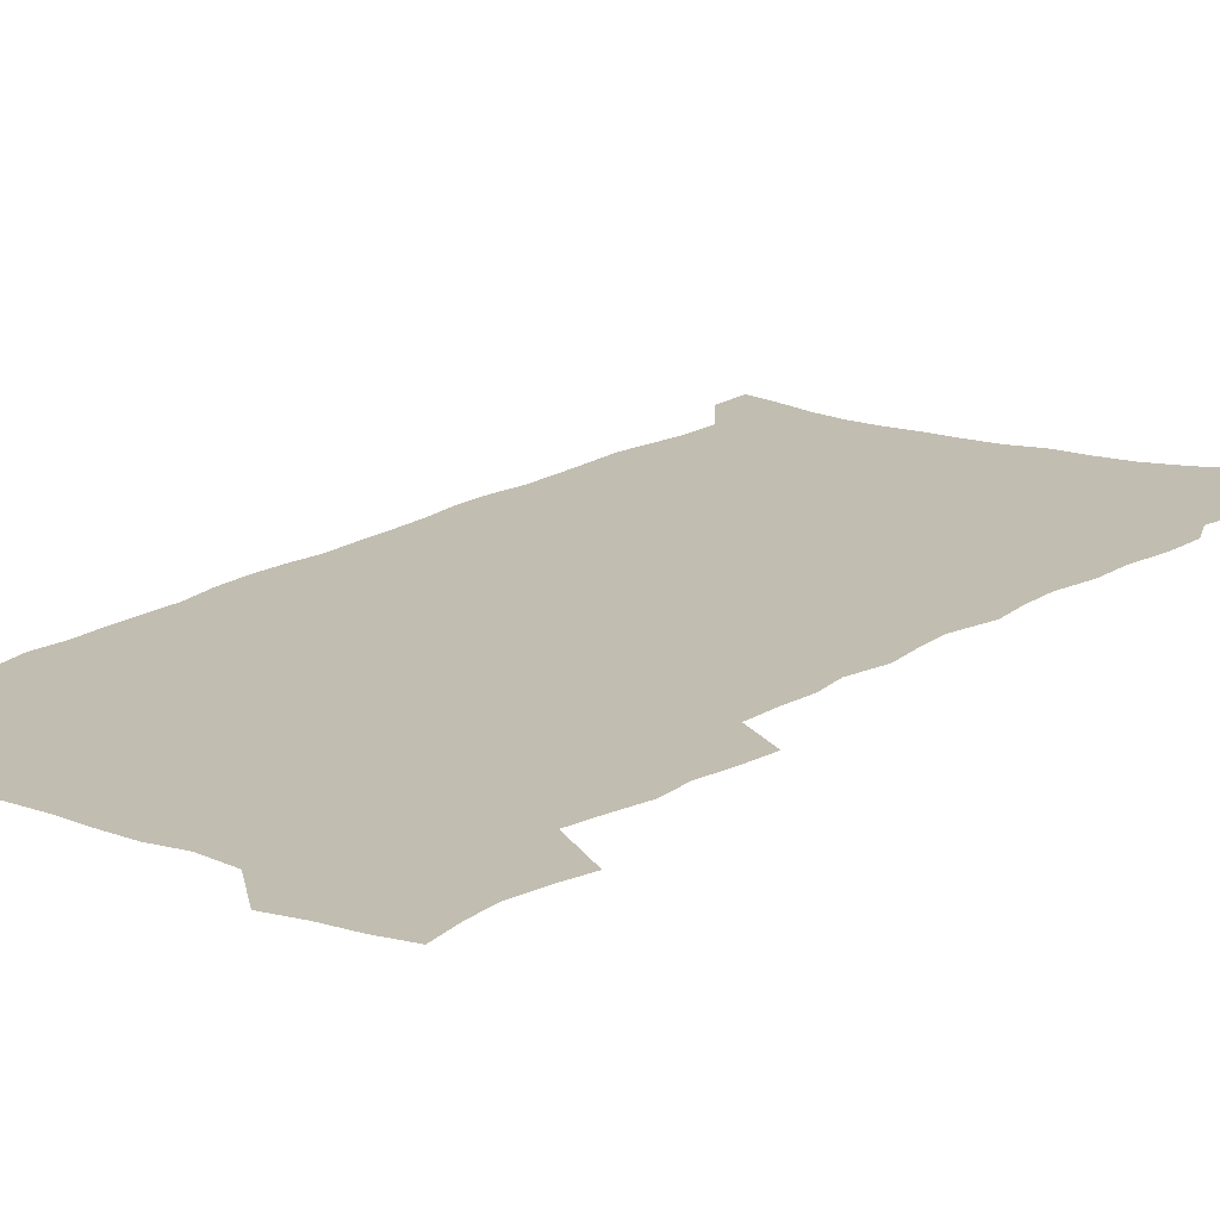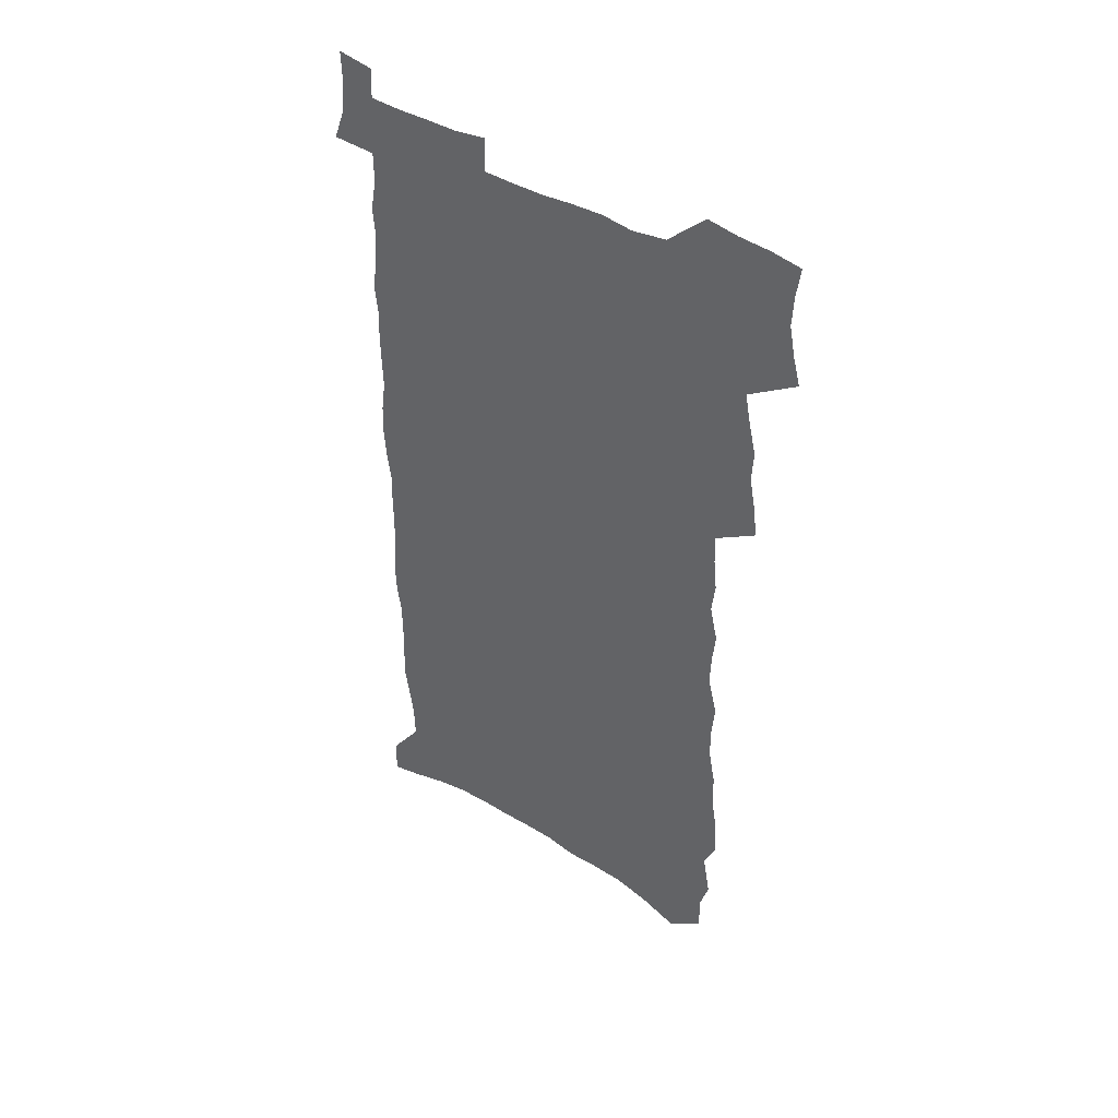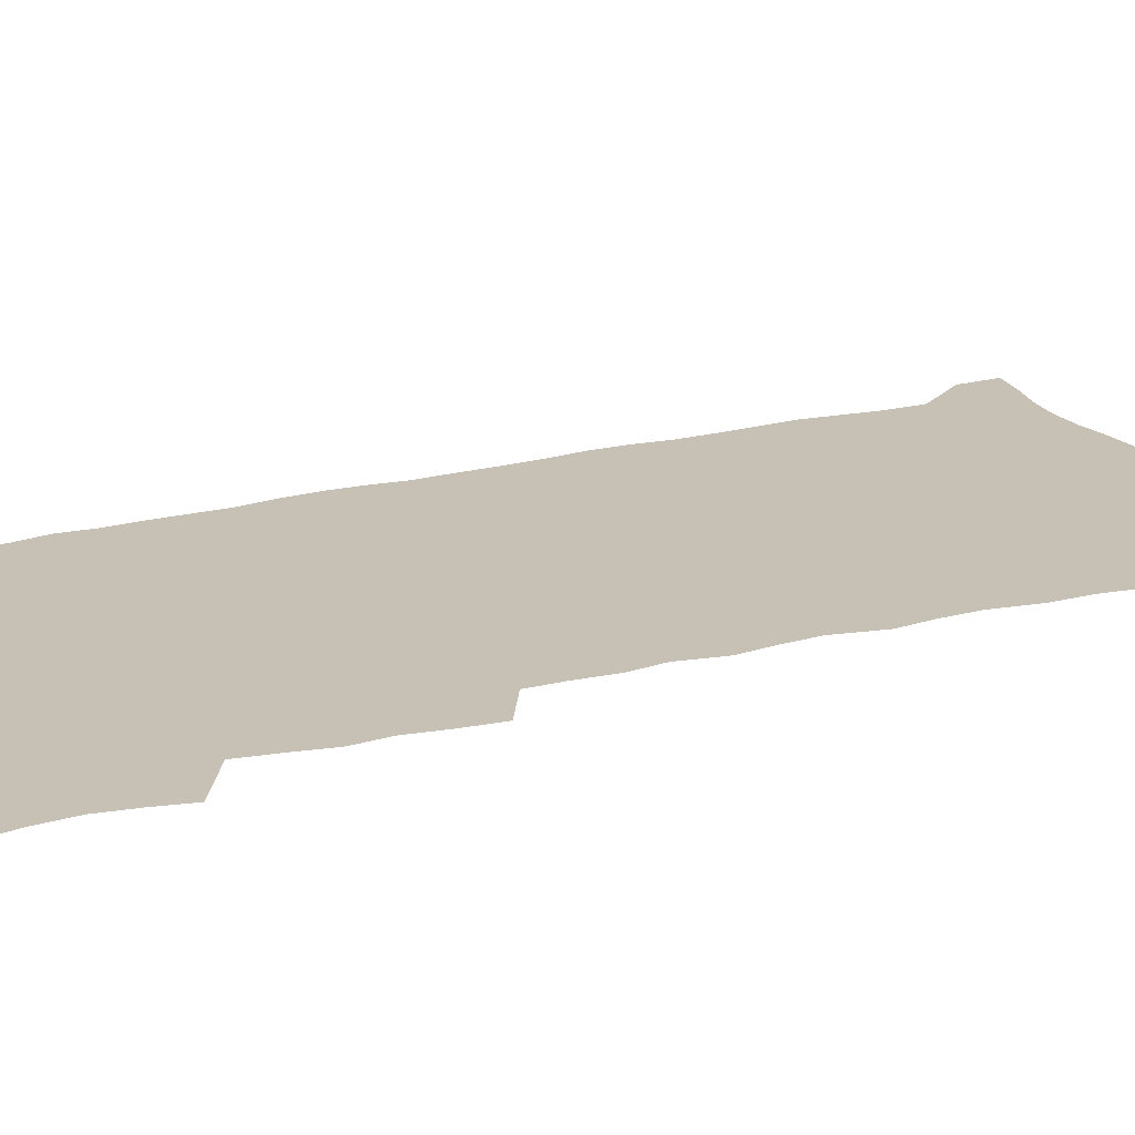
<metadata>
{"format":"obj","ext":"obj","renderer":"f3d","projection":"perspective","resolution":1024,"background":"white","views":[{"elev":16.7,"azim":-144.0,"up":"+Z"},{"elev":45.1,"azim":-146.7,"up":"+Y"},{"elev":18.6,"azim":-118.2,"up":"+Z"}]}
</metadata>
<code>
v 464.8 518.6 0
v 468.3 532.3 0
v 470.8 546.2 0
v 470.3 560.2 0
v 468.4 574.8 0
v 477.8 429.5 0
v 479.6 444.6 0
v 482.3 459.9 0
v 481.5 474 0
v 484.8 488.9 0
v 487.6 503.6 0
v 487.2 517.3 0
v 483.8 531.9 0
v 488.3 545.4 0
v 485.6 560.2 0
v 482 577.4 0
v 490.3 138.8 0
v 490.5 157.2 0
v 486.4 171.4 0
v 490 192.7 0
v 484.5 205.9 0
v 485.2 223.2 0
v 488.1 241.9 0
v 488.3 258.3 0
v 491.7 276.6 0
v 491.6 292.4 0
v 490.3 307.3 0
v 494.8 326.7 0
v 494.2 341.6 0
v 492.8 356.2 0
v 496.4 373.5 0
v 494.9 387.9 0
v 496.4 403.1 0
v 496.8 417.6 0
v 499.7 433.3 0
v 499.4 447.2 0
v 501.3 461.8 0
v 501.5 475.7 0
v 501.3 489.6 0
v 503.3 504 0
v 502.8 517.9 0
v 503.2 531.7 0
v 501.7 546.5 0
v 499.3 561.8 0
v 496.3 578.5 0
v 506.4 125.9 0
v 510.2 149.8 0
v 512.4 170.1 0
v 509.2 184.2 0
v 509.9 202.2 0
v 509.9 219 0
v 512.6 237.6 0
v 513.6 254.2 0
v 513.5 269.6 0
v 512.4 284.3 0
v 512.5 299.8 0
v 510.1 313.9 0
v 511.8 330.4 0
v 513.1 346.4 0
v 513.3 361.5 0
v 514.3 376.9 0
v 516.2 392.3 0
v 516.9 406.6 0
v 514.1 420 0
v 515.6 434.8 0
v 517.1 449.2 0
v 517.2 462.8 0
v 515.6 476.4 0
v 517.7 490.4 0
v 518.1 504.2 0
v 518.6 517.9 0
v 517.6 532 0
v 515.9 546.8 0
v 513.8 562.3 0
v 510 581 0
v 524.7 134.9 0
v 526.3 155.2 0
v 528.7 176.9 0
v 526.7 191.3 0
v 528 209.6 0
v 529.1 227 0
v 529.6 243.1 0
v 530 259.1 0
v 530.1 274.5 0
v 529.7 289.5 0
v 529.4 304.5 0
v 529.7 320 0
v 530.3 335.3 0
v 530.4 350.1 0
v 530.3 364.7 0
v 530.7 379.4 0
v 531.3 394 0
v 531.4 408.3 0
v 531.1 422.2 0
v 531.5 436.3 0
v 531 449.9 0
v 531.5 463.7 0
v 534.1 477.8 0
v 533.1 491.1 0
v 533 504.5 0
v 532.7 518 0
v 532.7 531.6 0
v 531 546.3 0
v 527.6 564.1 0
v 540.6 139.8 0
v 542.1 160.7 0
v 543 180 0
v 545.1 200.2 0
v 545.1 216.2 0
v 545.3 232.1 0
v 545.3 247.5 0
v 545 262.4 0
v 544.8 277.3 0
v 544.9 292.7 0
v 544.7 307.6 0
v 545.5 323.2 0
v 544.9 337.2 0
v 545.1 351.9 0
v 545.1 366.3 0
v 546.1 381.6 0
v 545.6 395.2 0
v 547.3 410.5 0
v 546.7 423.8 0
v 547.1 437.7 0
v 547.6 451.4 0
v 547.6 464.9 0
v 547.4 478.2 0
v 547.3 491.5 0
v 547.2 504.7 0
v 546.6 518.1 0
v 547.5 531 0
v 545 546.8 0
v 543.5 562 0
v 555.1 141.2 0
v 556.2 161.3 0
v 558.1 184.2 0
v 559.4 204 0
v 559.4 219.2 0
v 559.9 235.5 0
v 559.5 249.9 0
v 559.6 265.2 0
v 559.4 280 0
v 559 294.5 0
v 559.5 310.2 0
v 559 324.2 0
v 559.3 339.1 0
v 559.4 353.5 0
v 558.8 366.9 0
v 559.9 382.5 0
v 560 396.5 0
v 560.8 411.1 0
v 560.8 424.6 0
v 560.6 438 0
v 561.2 451.9 0
v 561.2 465.2 0
v 561.1 478.5 0
v 561 491.8 0
v 560.9 505 0
v 560.6 518.2 0
v 560.8 531.1 0
v 559.5 545.7 0
v 557.1 564.1 0
v 569.3 141.2 0
v 571.5 167.4 0
v 571.8 184.9 0
v 572.6 204.1 0
v 573.7 223.4 0
v 573.7 237.7 0
v 573.3 251.6 0
v 573.3 266.5 0
v 573.3 281.8 0
v 573.3 296.6 0
v 573.2 311.4 0
v 573.5 326.5 0
v 573.3 340.7 0
v 572.6 354.1 0
v 574 370 0
v 574.3 384.3 0
v 574.3 397.8 0
v 574.5 411.7 0
v 574.5 425.2 0
v 574.6 438.7 0
v 575 452.5 0
v 574.5 465.7 0
v 574.6 478.9 0
v 574.8 492.2 0
v 574.6 505.3 0
v 574.3 518.5 0
v 573.9 531.9 0
v 573 546.5 0
v 571.3 563.7 0
v 584.2 145 0
v 585.4 169.5 0
v 585.8 187.6 0
v 586.3 205.6 0
v 586.7 221.9 0
v 586.8 238.5 0
v 586.8 252.7 0
v 586.8 266.8 0
v 587 283.5 0
v 586.7 297.1 0
v 586.9 312.6 0
v 586.9 326.8 0
v 587.2 342.1 0
v 587 355.9 0
v 587.3 370.4 0
v 587.4 383.9 0
v 587.8 398.3 0
v 587.8 411.8 0
v 587.9 425.5 0
v 587.9 438.8 0
v 588 452.6 0
v 588.2 466 0
v 588 479.2 0
v 588 492.4 0
v 588 505.5 0
v 587.8 518.7 0
v 587.4 532.1 0
v 586.7 546.6 0
v 585.8 562.5 0
v 598.6 145.9 0
v 599.1 168.8 0
v 599.5 189.7 0
v 599.7 205.7 0
v 599.8 221.6 0
v 599.5 239.2 0
v 600.3 251.7 0
v 600.3 266.7 0
v 600.2 283.4 0
v 600.2 297.7 0
v 600.3 312 0
v 600.3 326.5 0
v 600.3 343.1 0
v 600.4 356.1 0
v 600.8 371.1 0
v 600.9 384.8 0
v 601.1 398.2 0
v 601.1 412 0
v 601.2 425.4 0
v 601.2 438.9 0
v 601.3 452.9 0
v 601.4 466.1 0
v 601.4 479.3 0
v 601.3 492.6 0
v 601.3 505.8 0
v 601.1 518.8 0
v 600.9 531.8 0
v 600.3 547.7 0
v 599.7 562.6 0
v 612.7 146 0
v 612.8 166.6 0
v 613 188.4 0
v 613.1 206.3 0
v 613.3 220.9 0
v 613.3 236.9 0
v 613.4 253.1 0
v 613.6 266.5 0
v 613.4 283.6 0
v 613.5 297.7 0
v 613.8 311.7 0
v 613.8 326.8 0
v 613.8 341.8 0
v 613.8 357 0
v 614.1 370.6 0
v 614.5 384 0
v 614.4 398.4 0
v 614.6 411.7 0
v 614.6 425.4 0
v 614.5 439.3 0
v 614.7 452.8 0
v 614.7 466.1 0
v 614.7 479.4 0
v 615 492.8 0
v 614.7 506.3 0
v 614.5 519.5 0
v 614.2 532.8 0
v 614.1 547 0
v 613.6 563 0
v 613 579.3 0
v 626.9 147.1 0
v 626.6 170.6 0
v 627 185.7 0
v 626.2 206 0
v 626.7 220.3 0
v 627.3 234.9 0
v 627 251.4 0
v 626.9 267.2 0
v 627.1 281.9 0
v 627.5 295.8 0
v 627.4 310.9 0
v 627.4 326.1 0
v 627.2 341.5 0
v 627.1 356.2 0
v 627.4 370.1 0
v 627.9 383.6 0
v 628 397.6 0
v 628 411.5 0
v 628.3 425 0
v 629 438.3 0
v 628.1 452.7 0
v 627.9 466.1 0
v 628.2 479.4 0
v 628.4 493 0
v 628.3 506.4 0
v 628.2 519.9 0
v 628 533.4 0
v 627.8 547.2 0
v 627.8 561.7 0
v 627.6 577.3 0
v 641.1 146.8 0
v 640.3 168.6 0
v 640.8 184.6 0
v 640.9 201.5 0
v 641.2 217.2 0
v 641.3 232.9 0
v 640.9 249.4 0
v 642.5 263.2 0
v 641.3 280.1 0
v 640.5 296.5 0
v 640.8 310.5 0
v 641.6 324.4 0
v 641.4 339.5 0
v 642.9 353.1 0
v 641.5 368.6 0
v 642.4 382.2 0
v 643.3 395.8 0
v 642.4 410.5 0
v 642.2 424.5 0
v 642.4 438.3 0
v 641.8 452.3 0
v 643.2 465.7 0
v 642.1 479.5 0
v 642.5 493 0
v 642.4 506.6 0
v 642.3 520.3 0
v 642 533.9 0
v 641.9 547.9 0
v 641.7 561.9 0
v 641.5 577.5 0
v 655.5 144.4 0
v 653.7 167.5 0
v 655.2 181.6 0
v 656.1 197 0
v 655.8 213.9 0
v 655.7 230.2 0
v 656.3 245.5 0
v 656.8 260.7 0
v 656.4 276.8 0
v 657 291.7 0
v 657.3 306.6 0
v 655.8 322.5 0
v 657.6 336.2 0
v 658.1 350.5 0
v 656 366.7 0
v 657.4 380.3 0
v 658 394.4 0
v 657 409.3 0
v 656.9 423.4 0
v 657.6 437.1 0
v 657.2 451.2 0
v 658.4 464.9 0
v 657.3 479.1 0
v 657 492.9 0
v 657.1 506.7 0
v 657.9 520.7 0
v 656.9 534.8 0
v 656.4 548.8 0
v 655.6 562.5 0
v 655.5 577.2 0
v 670.8 140 0
v 669.6 160.6 0
v 670.5 176.7 0
v 670.9 193.3 0
v 672.7 208 0
v 674.8 222.6 0
v 674.4 239 0
v 673.9 255.3 0
v 674 271 0
v 675.9 285.4 0
v 676.3 300.5 0
v 674.9 316.9 0
v 674.5 332.3 0
v 674.6 347.2 0
v 674.2 362.5 0
v 676 376.6 0
v 676.9 390.9 0
v 676.4 405.8 0
v 674.4 421.2 0
v 674.8 435.4 0
v 675 449.7 0
v 674.6 464 0
v 676 478 0
v 673.8 492.6 0
v 672.8 506.7 0
v 673.8 520.8 0
v 671.2 535.8 0
v 671.3 550.1 0
v 670.1 563.8 0
v 669.6 577.9 0
v 668.9 591.9 0
v 685.6 136.8 0
v 685.4 154.8 0
v 690.6 551.1 0
v 685.5 565.8 0
v 684.1 579.5 0
v 684.5 594.8 0
f 11 12 1
f 1 12 2
f 12 13 2
f 2 13 3
f 13 14 3
f 3 14 4
f 14 15 4
f 4 15 5
f 15 16 5
f 34 35 6
f 6 35 7
f 35 36 7
f 7 36 8
f 36 37 8
f 8 37 9
f 37 38 9
f 9 38 10
f 38 39 10
f 10 39 11
f 39 40 11
f 11 40 12
f 40 41 12
f 12 41 13
f 41 42 13
f 13 42 14
f 42 43 14
f 14 43 15
f 43 44 15
f 15 44 16
f 44 45 16
f 46 47 17
f 17 47 18
f 47 48 18
f 18 48 19
f 48 49 19
f 19 49 20
f 49 50 20
f 20 50 21
f 50 51 21
f 21 51 22
f 51 52 22
f 22 52 23
f 52 53 23
f 23 53 24
f 53 54 24
f 24 54 25
f 54 55 25
f 25 55 26
f 55 56 26
f 26 56 27
f 56 57 27
f 27 57 28
f 57 58 28
f 28 58 29
f 58 59 29
f 29 59 30
f 59 60 30
f 30 60 31
f 60 61 31
f 31 61 32
f 61 62 32
f 32 62 33
f 62 63 33
f 33 63 34
f 63 64 34
f 34 64 35
f 64 65 35
f 35 65 36
f 65 66 36
f 36 66 37
f 66 67 37
f 37 67 38
f 67 68 38
f 38 68 39
f 68 69 39
f 39 69 40
f 69 70 40
f 40 70 41
f 70 71 41
f 41 71 42
f 71 72 42
f 42 72 43
f 72 73 43
f 43 73 44
f 73 74 44
f 44 74 45
f 74 75 45
f 46 76 47
f 76 77 47
f 47 77 48
f 77 78 48
f 48 78 49
f 78 79 49
f 49 79 50
f 79 80 50
f 50 80 51
f 80 81 51
f 51 81 52
f 81 82 52
f 52 82 53
f 82 83 53
f 53 83 54
f 83 84 54
f 54 84 55
f 84 85 55
f 55 85 56
f 85 86 56
f 56 86 57
f 86 87 57
f 57 87 58
f 87 88 58
f 58 88 59
f 88 89 59
f 59 89 60
f 89 90 60
f 60 90 61
f 90 91 61
f 61 91 62
f 91 92 62
f 62 92 63
f 92 93 63
f 63 93 64
f 93 94 64
f 64 94 65
f 94 95 65
f 65 95 66
f 95 96 66
f 66 96 67
f 96 97 67
f 67 97 68
f 97 98 68
f 68 98 69
f 98 99 69
f 69 99 70
f 99 100 70
f 70 100 71
f 100 101 71
f 71 101 72
f 101 102 72
f 72 102 73
f 102 103 73
f 73 103 74
f 103 104 74
f 74 104 75
f 76 105 77
f 105 106 77
f 77 106 78
f 106 107 78
f 78 107 79
f 107 108 79
f 79 108 80
f 108 109 80
f 80 109 81
f 109 110 81
f 81 110 82
f 110 111 82
f 82 111 83
f 111 112 83
f 83 112 84
f 112 113 84
f 84 113 85
f 113 114 85
f 85 114 86
f 114 115 86
f 86 115 87
f 115 116 87
f 87 116 88
f 116 117 88
f 88 117 89
f 117 118 89
f 89 118 90
f 118 119 90
f 90 119 91
f 119 120 91
f 91 120 92
f 120 121 92
f 92 121 93
f 121 122 93
f 93 122 94
f 122 123 94
f 94 123 95
f 123 124 95
f 95 124 96
f 124 125 96
f 96 125 97
f 125 126 97
f 97 126 98
f 126 127 98
f 98 127 99
f 127 128 99
f 99 128 100
f 128 129 100
f 100 129 101
f 129 130 101
f 101 130 102
f 130 131 102
f 102 131 103
f 131 132 103
f 103 132 104
f 132 133 104
f 105 134 106
f 134 135 106
f 106 135 107
f 135 136 107
f 107 136 108
f 136 137 108
f 108 137 109
f 137 138 109
f 109 138 110
f 138 139 110
f 110 139 111
f 139 140 111
f 111 140 112
f 140 141 112
f 112 141 113
f 141 142 113
f 113 142 114
f 142 143 114
f 114 143 115
f 143 144 115
f 115 144 116
f 144 145 116
f 116 145 117
f 145 146 117
f 117 146 118
f 146 147 118
f 118 147 119
f 147 148 119
f 119 148 120
f 148 149 120
f 120 149 121
f 149 150 121
f 121 150 122
f 150 151 122
f 122 151 123
f 151 152 123
f 123 152 124
f 152 153 124
f 124 153 125
f 153 154 125
f 125 154 126
f 154 155 126
f 126 155 127
f 155 156 127
f 127 156 128
f 156 157 128
f 128 157 129
f 157 158 129
f 129 158 130
f 158 159 130
f 130 159 131
f 159 160 131
f 131 160 132
f 160 161 132
f 132 161 133
f 161 162 133
f 134 163 135
f 163 164 135
f 135 164 136
f 164 165 136
f 136 165 137
f 165 166 137
f 137 166 138
f 166 167 138
f 138 167 139
f 167 168 139
f 139 168 140
f 168 169 140
f 140 169 141
f 169 170 141
f 141 170 142
f 170 171 142
f 142 171 143
f 171 172 143
f 143 172 144
f 172 173 144
f 144 173 145
f 173 174 145
f 145 174 146
f 174 175 146
f 146 175 147
f 175 176 147
f 147 176 148
f 176 177 148
f 148 177 149
f 177 178 149
f 149 178 150
f 178 179 150
f 150 179 151
f 179 180 151
f 151 180 152
f 180 181 152
f 152 181 153
f 181 182 153
f 153 182 154
f 182 183 154
f 154 183 155
f 183 184 155
f 155 184 156
f 184 185 156
f 156 185 157
f 185 186 157
f 157 186 158
f 186 187 158
f 158 187 159
f 187 188 159
f 159 188 160
f 188 189 160
f 160 189 161
f 189 190 161
f 161 190 162
f 190 191 162
f 163 192 164
f 192 193 164
f 164 193 165
f 193 194 165
f 165 194 166
f 194 195 166
f 166 195 167
f 195 196 167
f 167 196 168
f 196 197 168
f 168 197 169
f 197 198 169
f 169 198 170
f 198 199 170
f 170 199 171
f 199 200 171
f 171 200 172
f 200 201 172
f 172 201 173
f 201 202 173
f 173 202 174
f 202 203 174
f 174 203 175
f 203 204 175
f 175 204 176
f 204 205 176
f 176 205 177
f 205 206 177
f 177 206 178
f 206 207 178
f 178 207 179
f 207 208 179
f 179 208 180
f 208 209 180
f 180 209 181
f 209 210 181
f 181 210 182
f 210 211 182
f 182 211 183
f 211 212 183
f 183 212 184
f 212 213 184
f 184 213 185
f 213 214 185
f 185 214 186
f 214 215 186
f 186 215 187
f 215 216 187
f 187 216 188
f 216 217 188
f 188 217 189
f 217 218 189
f 189 218 190
f 218 219 190
f 190 219 191
f 219 220 191
f 192 221 193
f 221 222 193
f 193 222 194
f 222 223 194
f 194 223 195
f 223 224 195
f 195 224 196
f 224 225 196
f 196 225 197
f 225 226 197
f 197 226 198
f 226 227 198
f 198 227 199
f 227 228 199
f 199 228 200
f 228 229 200
f 200 229 201
f 229 230 201
f 201 230 202
f 230 231 202
f 202 231 203
f 231 232 203
f 203 232 204
f 232 233 204
f 204 233 205
f 233 234 205
f 205 234 206
f 234 235 206
f 206 235 207
f 235 236 207
f 207 236 208
f 236 237 208
f 208 237 209
f 237 238 209
f 209 238 210
f 238 239 210
f 210 239 211
f 239 240 211
f 211 240 212
f 240 241 212
f 212 241 213
f 241 242 213
f 213 242 214
f 242 243 214
f 214 243 215
f 243 244 215
f 215 244 216
f 244 245 216
f 216 245 217
f 245 246 217
f 217 246 218
f 246 247 218
f 218 247 219
f 247 248 219
f 219 248 220
f 248 249 220
f 221 250 222
f 250 251 222
f 222 251 223
f 251 252 223
f 223 252 224
f 252 253 224
f 224 253 225
f 253 254 225
f 225 254 226
f 254 255 226
f 226 255 227
f 255 256 227
f 227 256 228
f 256 257 228
f 228 257 229
f 257 258 229
f 229 258 230
f 258 259 230
f 230 259 231
f 259 260 231
f 231 260 232
f 260 261 232
f 232 261 233
f 261 262 233
f 233 262 234
f 262 263 234
f 234 263 235
f 263 264 235
f 235 264 236
f 264 265 236
f 236 265 237
f 265 266 237
f 237 266 238
f 266 267 238
f 238 267 239
f 267 268 239
f 239 268 240
f 268 269 240
f 240 269 241
f 269 270 241
f 241 270 242
f 270 271 242
f 242 271 243
f 271 272 243
f 243 272 244
f 272 273 244
f 244 273 245
f 273 274 245
f 245 274 246
f 274 275 246
f 246 275 247
f 275 276 247
f 247 276 248
f 276 277 248
f 248 277 249
f 277 278 249
f 250 280 251
f 280 281 251
f 251 281 252
f 281 282 252
f 252 282 253
f 282 283 253
f 253 283 254
f 283 284 254
f 254 284 255
f 284 285 255
f 255 285 256
f 285 286 256
f 256 286 257
f 286 287 257
f 257 287 258
f 287 288 258
f 258 288 259
f 288 289 259
f 259 289 260
f 289 290 260
f 260 290 261
f 290 291 261
f 261 291 262
f 291 292 262
f 262 292 263
f 292 293 263
f 263 293 264
f 293 294 264
f 264 294 265
f 294 295 265
f 265 295 266
f 295 296 266
f 266 296 267
f 296 297 267
f 267 297 268
f 297 298 268
f 268 298 269
f 298 299 269
f 269 299 270
f 299 300 270
f 270 300 271
f 300 301 271
f 271 301 272
f 301 302 272
f 272 302 273
f 302 303 273
f 273 303 274
f 303 304 274
f 274 304 275
f 304 305 275
f 275 305 276
f 305 306 276
f 276 306 277
f 306 307 277
f 277 307 278
f 307 308 278
f 278 308 279
f 308 309 279
f 280 310 281
f 310 311 281
f 281 311 282
f 311 312 282
f 282 312 283
f 312 313 283
f 283 313 284
f 313 314 284
f 284 314 285
f 314 315 285
f 285 315 286
f 315 316 286
f 286 316 287
f 316 317 287
f 287 317 288
f 317 318 288
f 288 318 289
f 318 319 289
f 289 319 290
f 319 320 290
f 290 320 291
f 320 321 291
f 291 321 292
f 321 322 292
f 292 322 293
f 322 323 293
f 293 323 294
f 323 324 294
f 294 324 295
f 324 325 295
f 295 325 296
f 325 326 296
f 296 326 297
f 326 327 297
f 297 327 298
f 327 328 298
f 298 328 299
f 328 329 299
f 299 329 300
f 329 330 300
f 300 330 301
f 330 331 301
f 301 331 302
f 331 332 302
f 302 332 303
f 332 333 303
f 303 333 304
f 333 334 304
f 304 334 305
f 334 335 305
f 305 335 306
f 335 336 306
f 306 336 307
f 336 337 307
f 307 337 308
f 337 338 308
f 308 338 309
f 338 339 309
f 310 340 311
f 340 341 311
f 311 341 312
f 341 342 312
f 312 342 313
f 342 343 313
f 313 343 314
f 343 344 314
f 314 344 315
f 344 345 315
f 315 345 316
f 345 346 316
f 316 346 317
f 346 347 317
f 317 347 318
f 347 348 318
f 318 348 319
f 348 349 319
f 319 349 320
f 349 350 320
f 320 350 321
f 350 351 321
f 321 351 322
f 351 352 322
f 322 352 323
f 352 353 323
f 323 353 324
f 353 354 324
f 324 354 325
f 354 355 325
f 325 355 326
f 355 356 326
f 326 356 327
f 356 357 327
f 327 357 328
f 357 358 328
f 328 358 329
f 358 359 329
f 329 359 330
f 359 360 330
f 330 360 331
f 360 361 331
f 331 361 332
f 361 362 332
f 332 362 333
f 362 363 333
f 333 363 334
f 363 364 334
f 334 364 335
f 364 365 335
f 335 365 336
f 365 366 336
f 336 366 337
f 366 367 337
f 337 367 338
f 367 368 338
f 338 368 339
f 368 369 339
f 340 370 341
f 370 371 341
f 341 371 342
f 371 372 342
f 342 372 343
f 372 373 343
f 343 373 344
f 373 374 344
f 344 374 345
f 374 375 345
f 345 375 346
f 375 376 346
f 346 376 347
f 376 377 347
f 347 377 348
f 377 378 348
f 348 378 349
f 378 379 349
f 349 379 350
f 379 380 350
f 350 380 351
f 380 381 351
f 351 381 352
f 381 382 352
f 352 382 353
f 382 383 353
f 353 383 354
f 383 384 354
f 354 384 355
f 384 385 355
f 355 385 356
f 385 386 356
f 356 386 357
f 386 387 357
f 357 387 358
f 387 388 358
f 358 388 359
f 388 389 359
f 359 389 360
f 389 390 360
f 360 390 361
f 390 391 361
f 361 391 362
f 391 392 362
f 362 392 363
f 392 393 363
f 363 393 364
f 393 394 364
f 364 394 365
f 394 395 365
f 365 395 366
f 395 396 366
f 366 396 367
f 396 397 367
f 367 397 368
f 397 398 368
f 368 398 369
f 398 399 369
f 370 401 371
f 401 402 371
f 371 402 372
f 397 403 398
f 403 404 398
f 398 404 399
f 404 405 399
f 399 405 400
f 405 406 400

</code>
